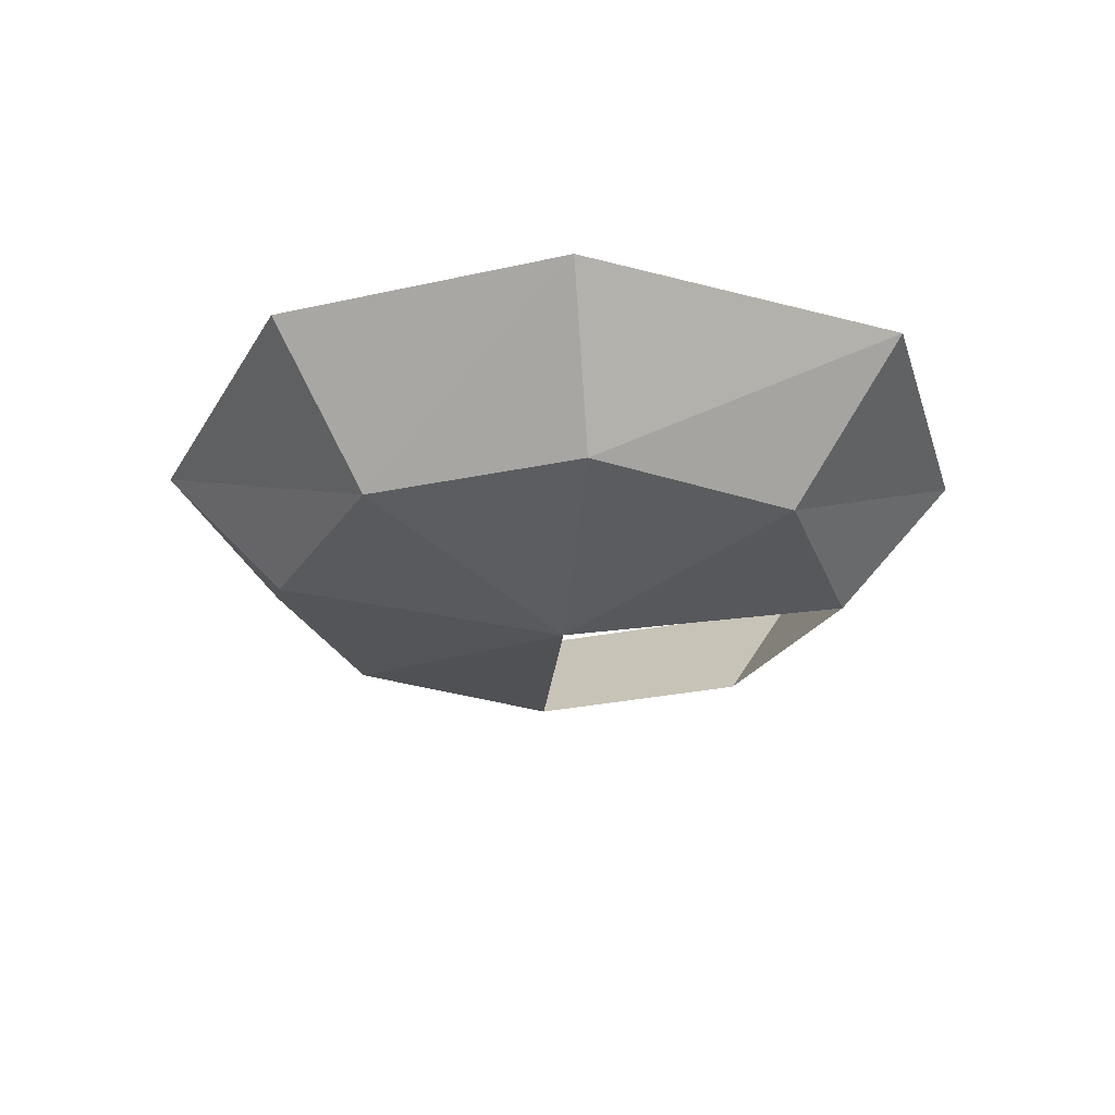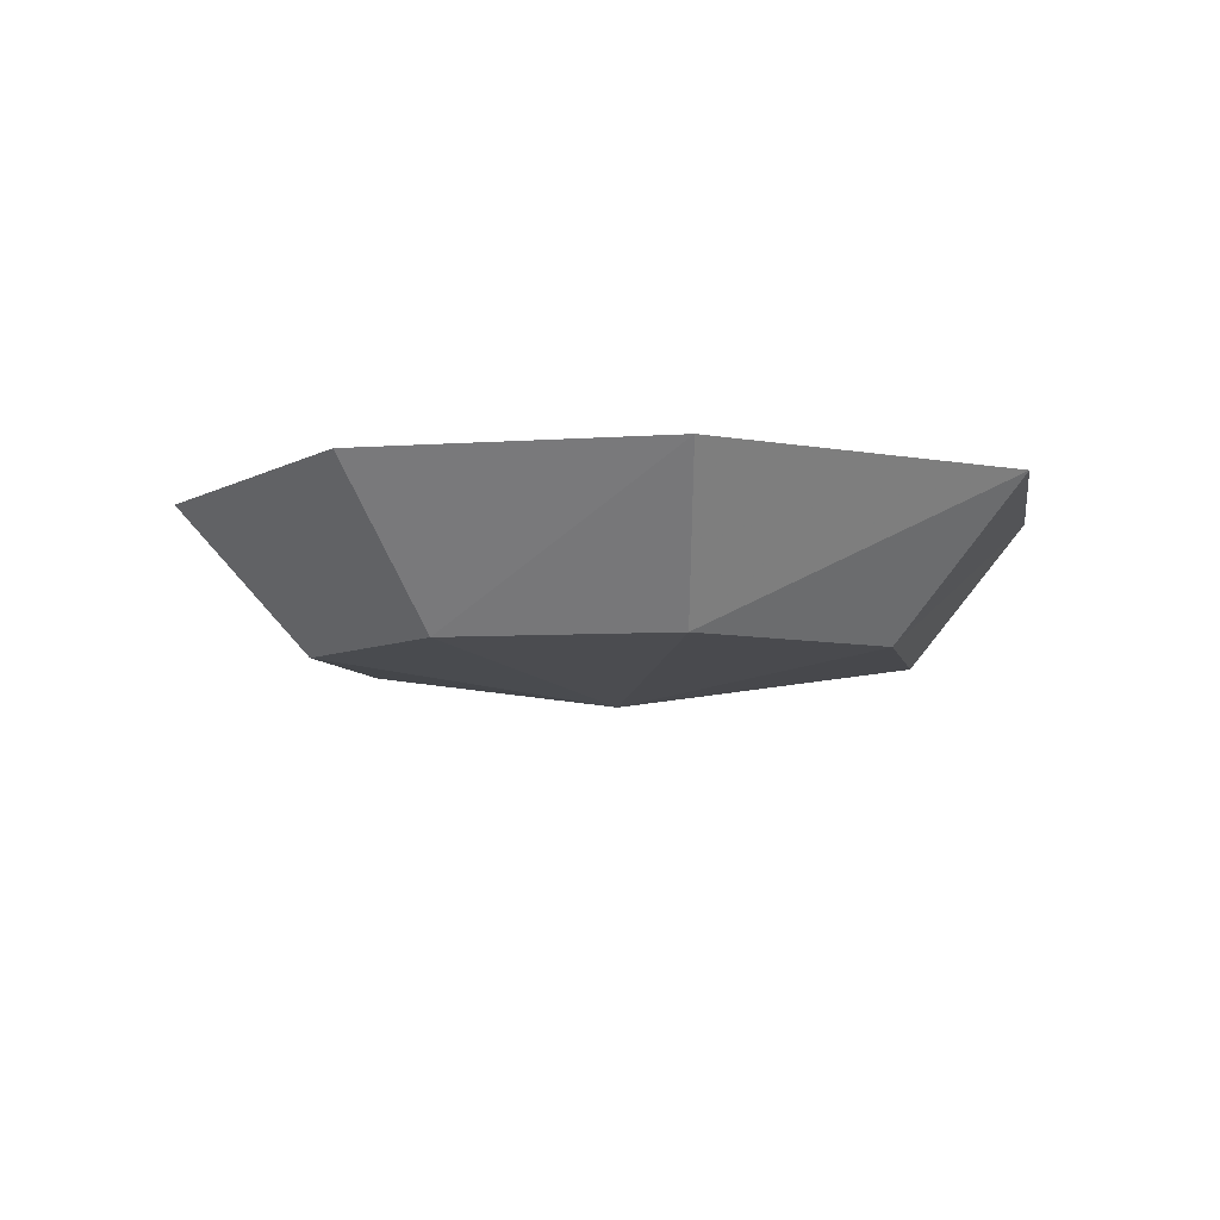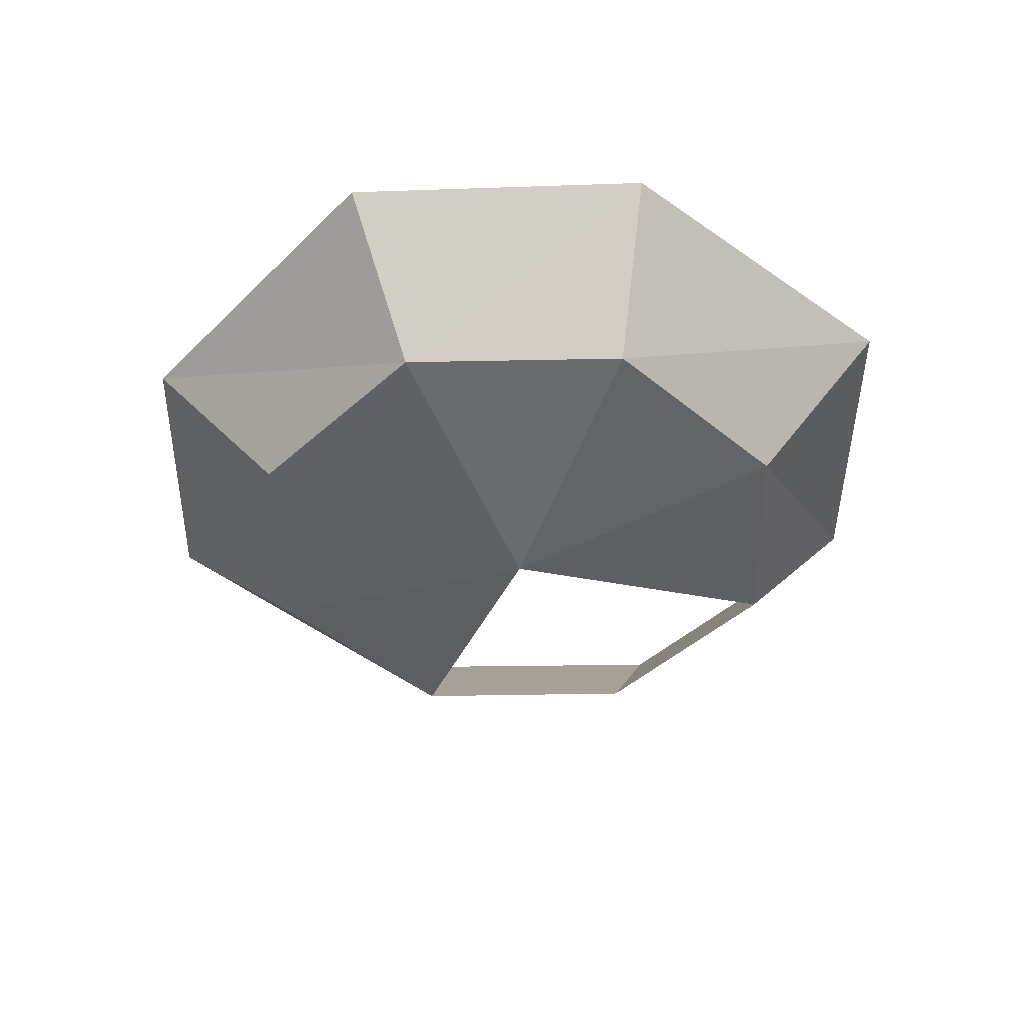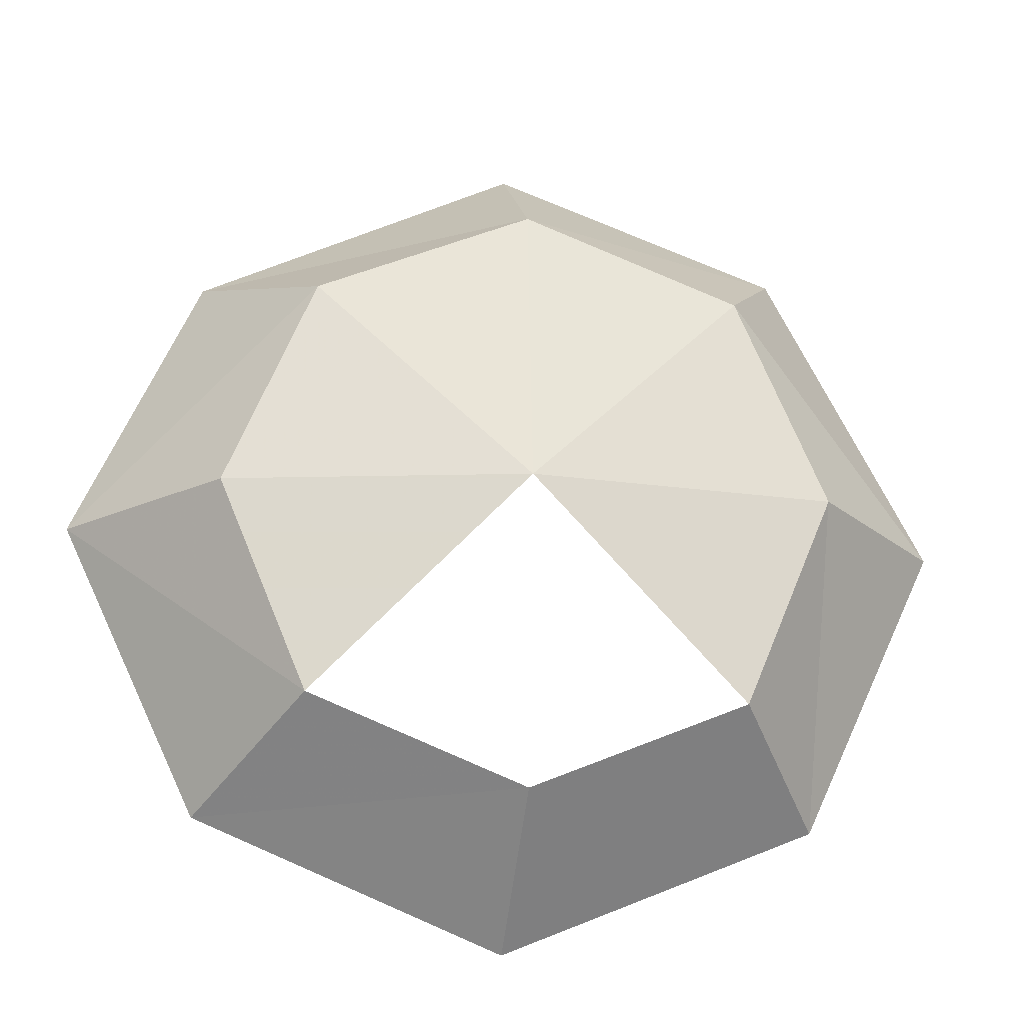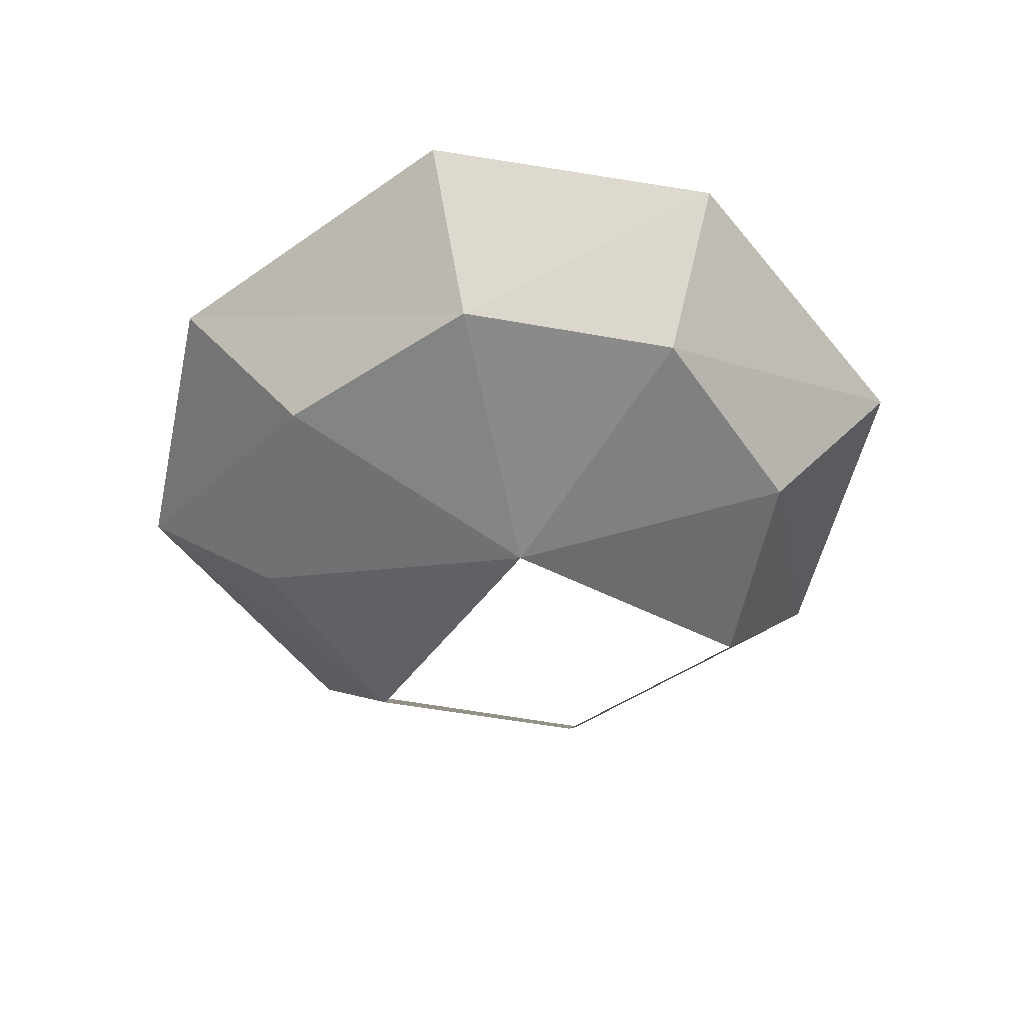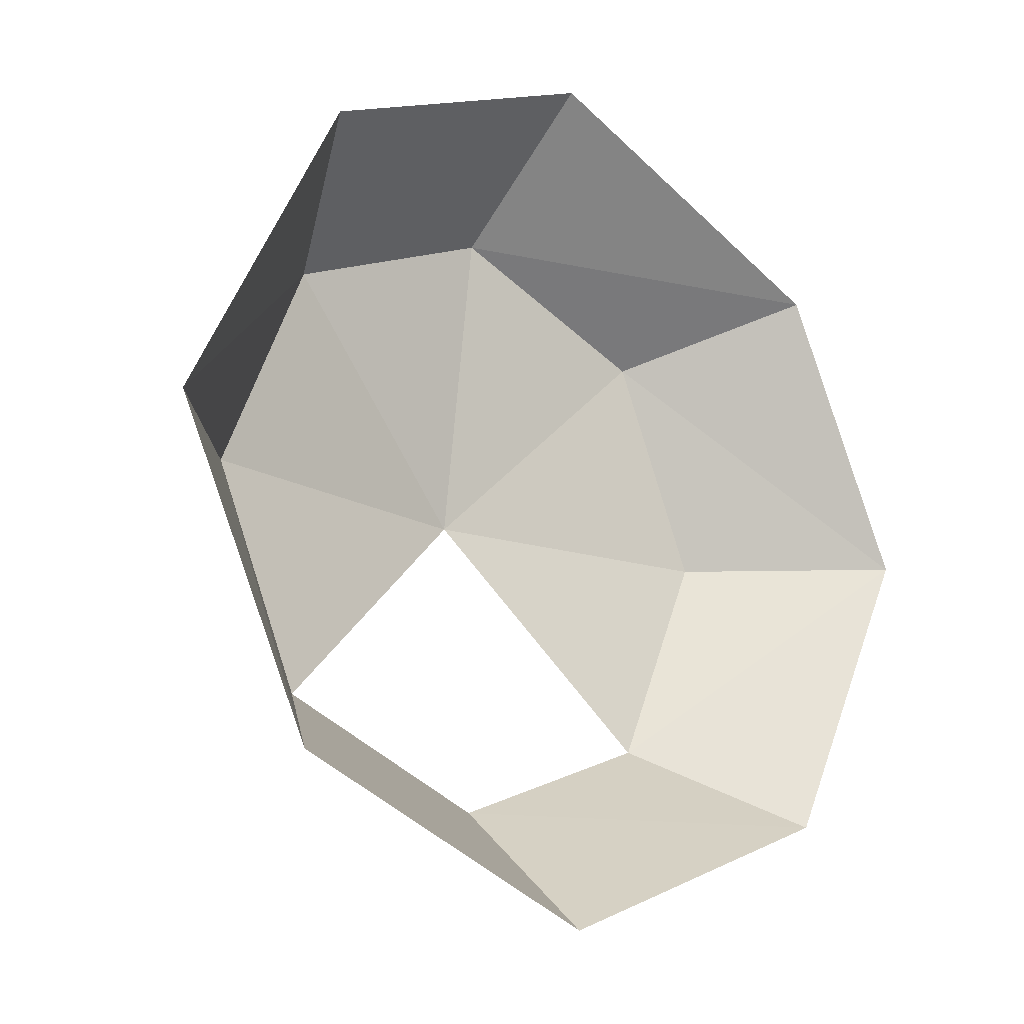
<metadata>
{"format":"obj","ext":"obj","renderer":"f3d","projection":"perspective","resolution":1024,"background":"white","views":[{"elev":-27.5,"azim":40.7,"up":"+Y"},{"elev":-6.6,"azim":33.4,"up":"+Y"},{"elev":-44.5,"azim":23.8,"up":"+Y"},{"elev":-21.4,"azim":-5.9,"up":"+Z"},{"elev":-54.7,"azim":11.8,"up":"+Y"},{"elev":-17.4,"azim":140.4,"up":"+Z"}]}
</metadata>
<code>
v -0.5652 -0.001033 0.4673
v -0.7782 -0.00124 -0.003096
v -0.3609 -0.2565 0.3609
v -0.5104 -0.2565 3.553e-17
v -3.553e-17 -0.3293 3.553e-17
v -0.3609 -0.2565 -0.3609
v -0.5399 -0.00101 -0.5091
v -3.553e-17 -0.2565 -0.5104
v -0.01875 -0.0005078 -0.7293
v 0.5104 0 -0.5104
v 0.3609 -0.2565 -0.3609
v 0.5104 -0.2565 3.553e-17
v 0.7427 0.0002239 -0.005039
v 0.3609 -0.2565 0.3609
v 0.4741 -3.067e-05 0.5274
v -3.553e-17 -0.2565 0.5104
v -0.01671 -0.0005023 0.7212
v -0.5652 -0.001033 0.4673
v -0.3609 -0.2565 0.3609
f 1 2 3
f 3 2 4
f 3 4 5
f 5 4 4
f 5 4 6
f 6 4 2
f 6 2 6
f 6 2 7
f 6 7 8
f 8 7 9
f 8 9 8
f 8 9 10
f 8 10 11
f 11 10 10
f 11 10 12
f 12 10 13
f 12 13 14
f 14 13 15
f 14 15 16
f 16 15 17
f 16 17 16
f 16 17 18
f 16 18 16
f 16 18 19
f 16 19 16
f 16 19 5
f 16 5 14
f 14 5 5
f 14 5 12
f 12 5 5
f 12 5 11

</code>
